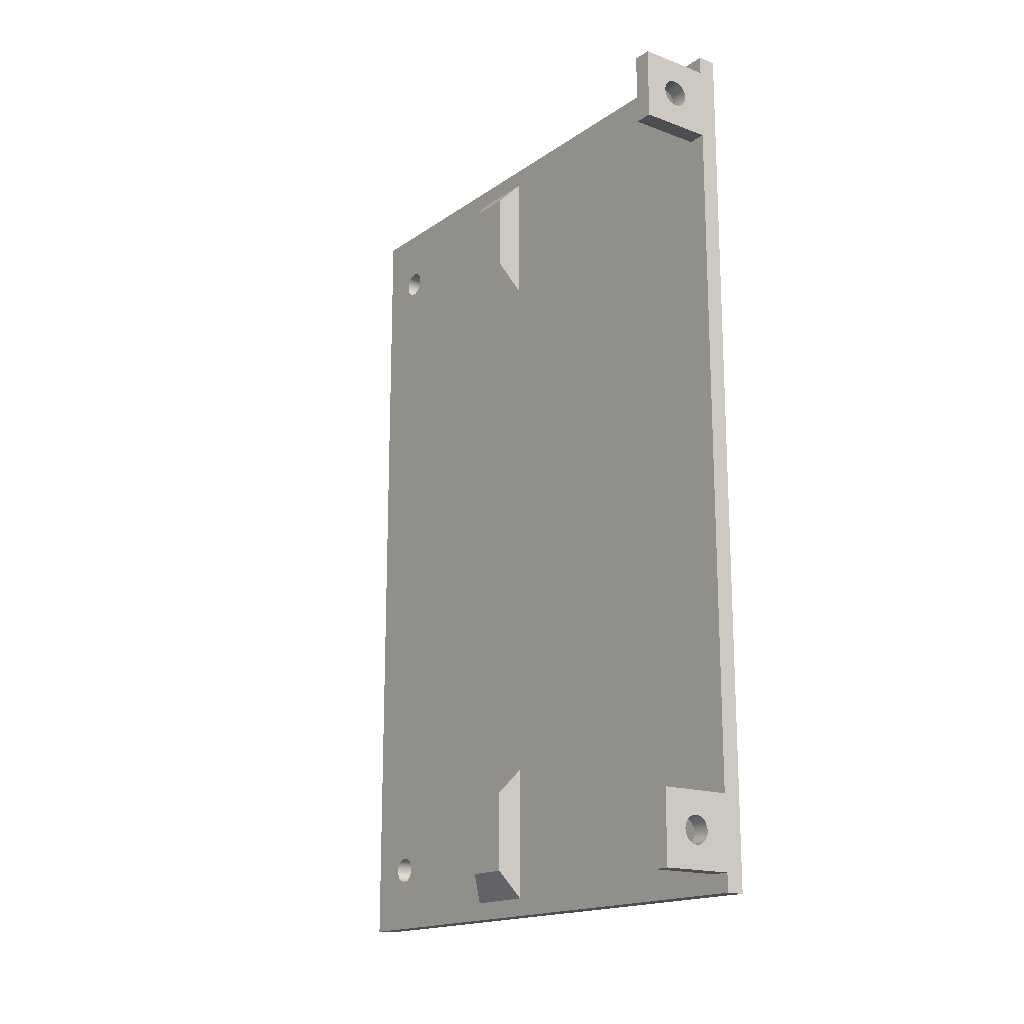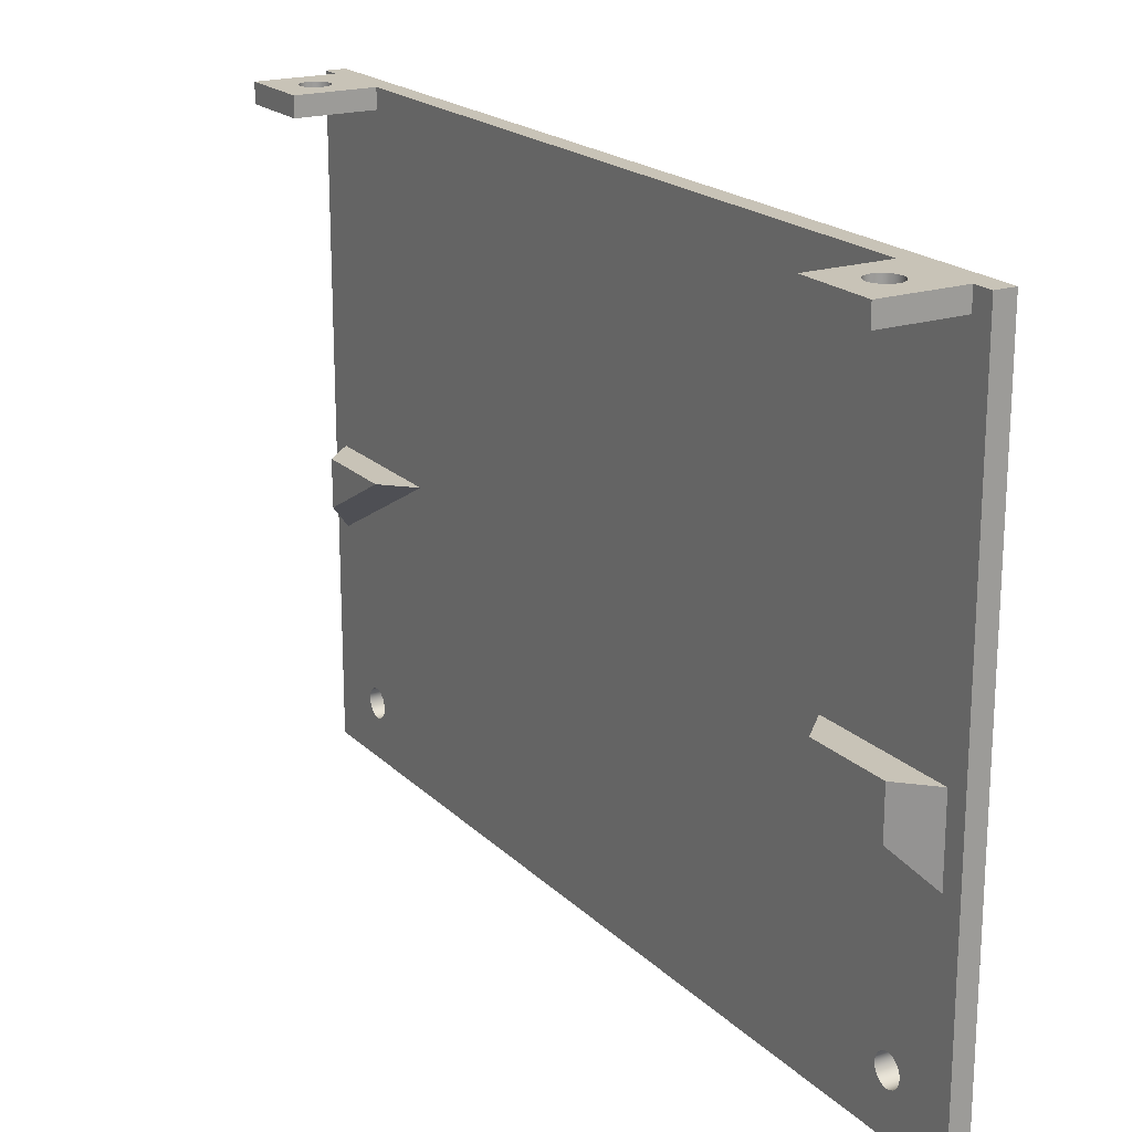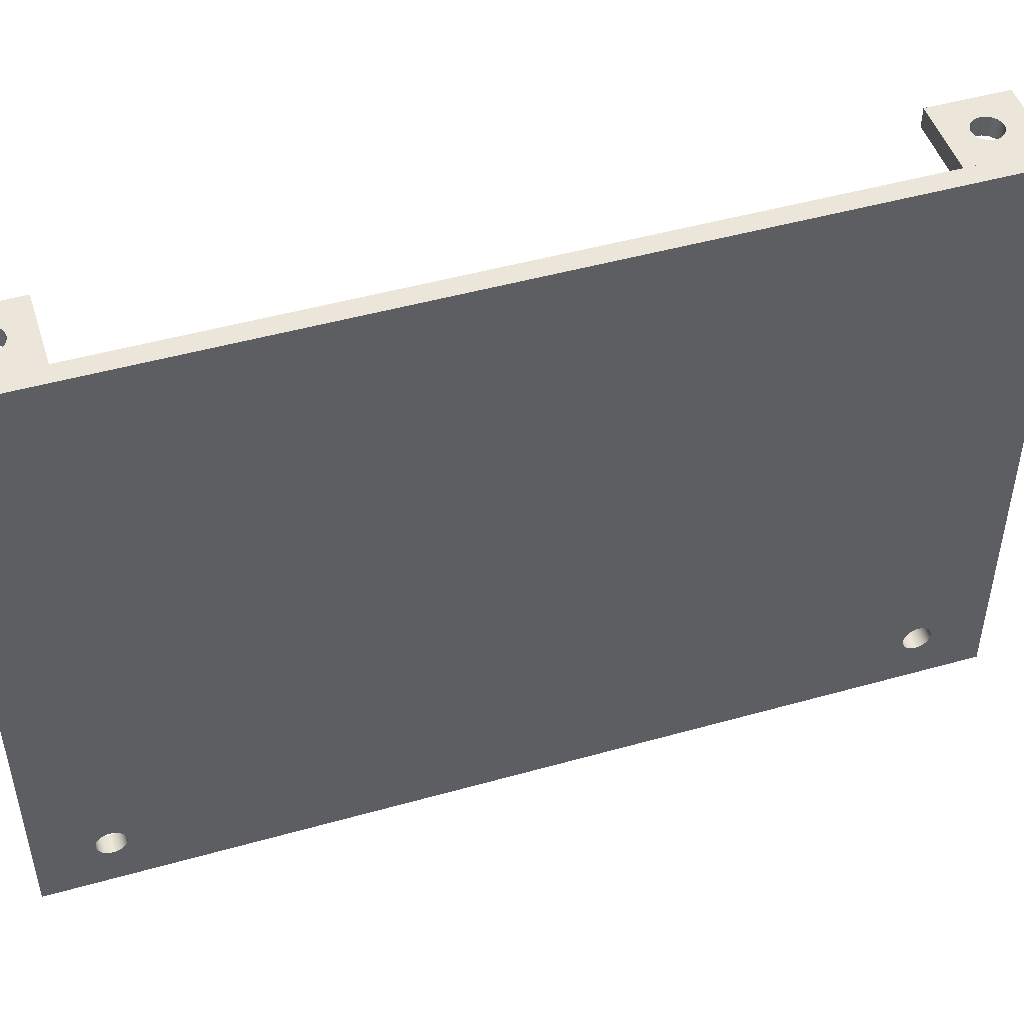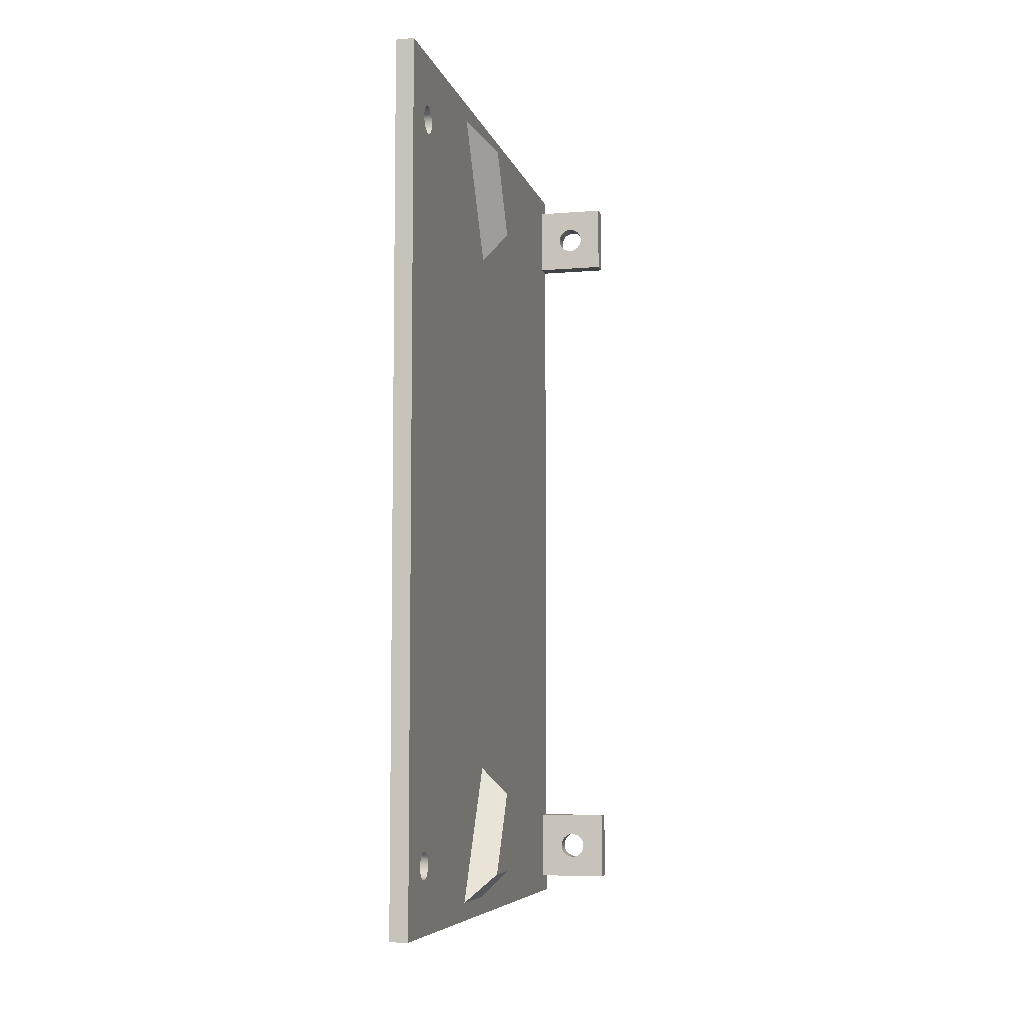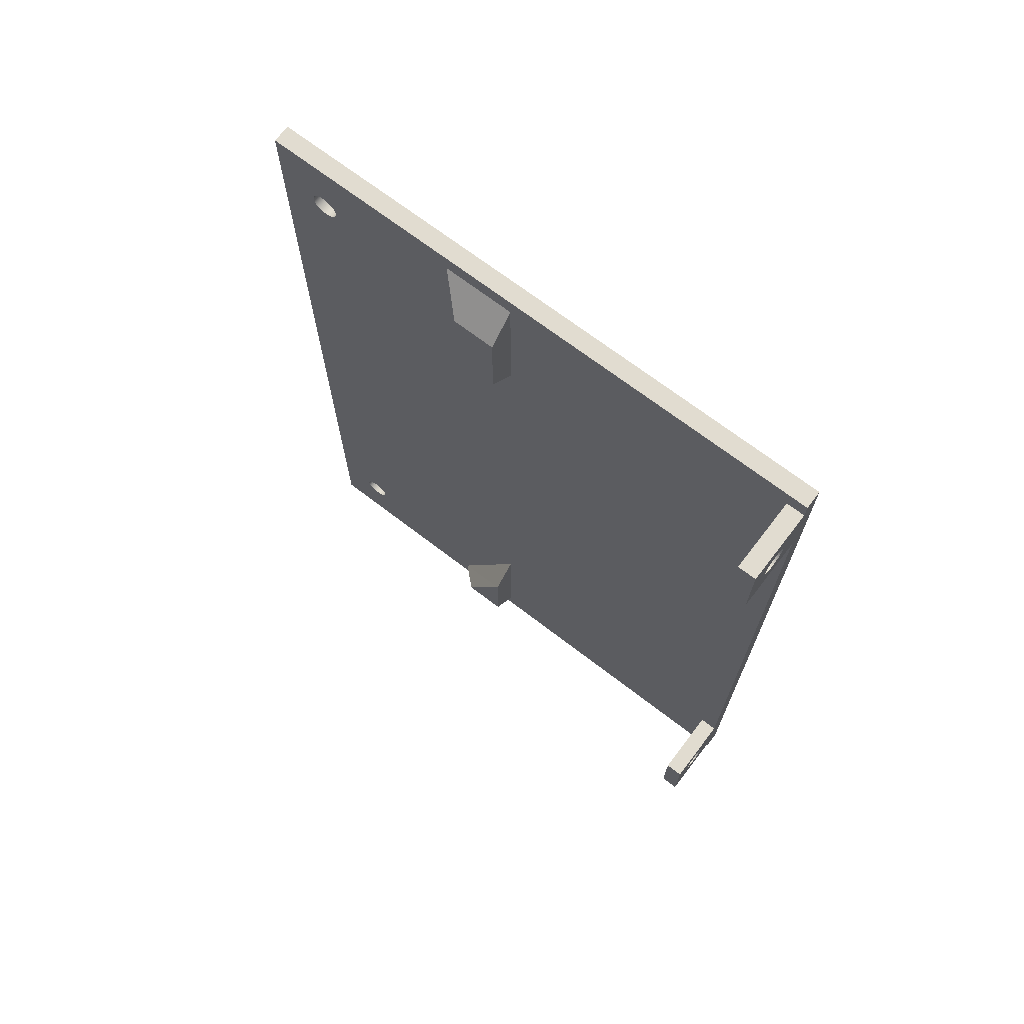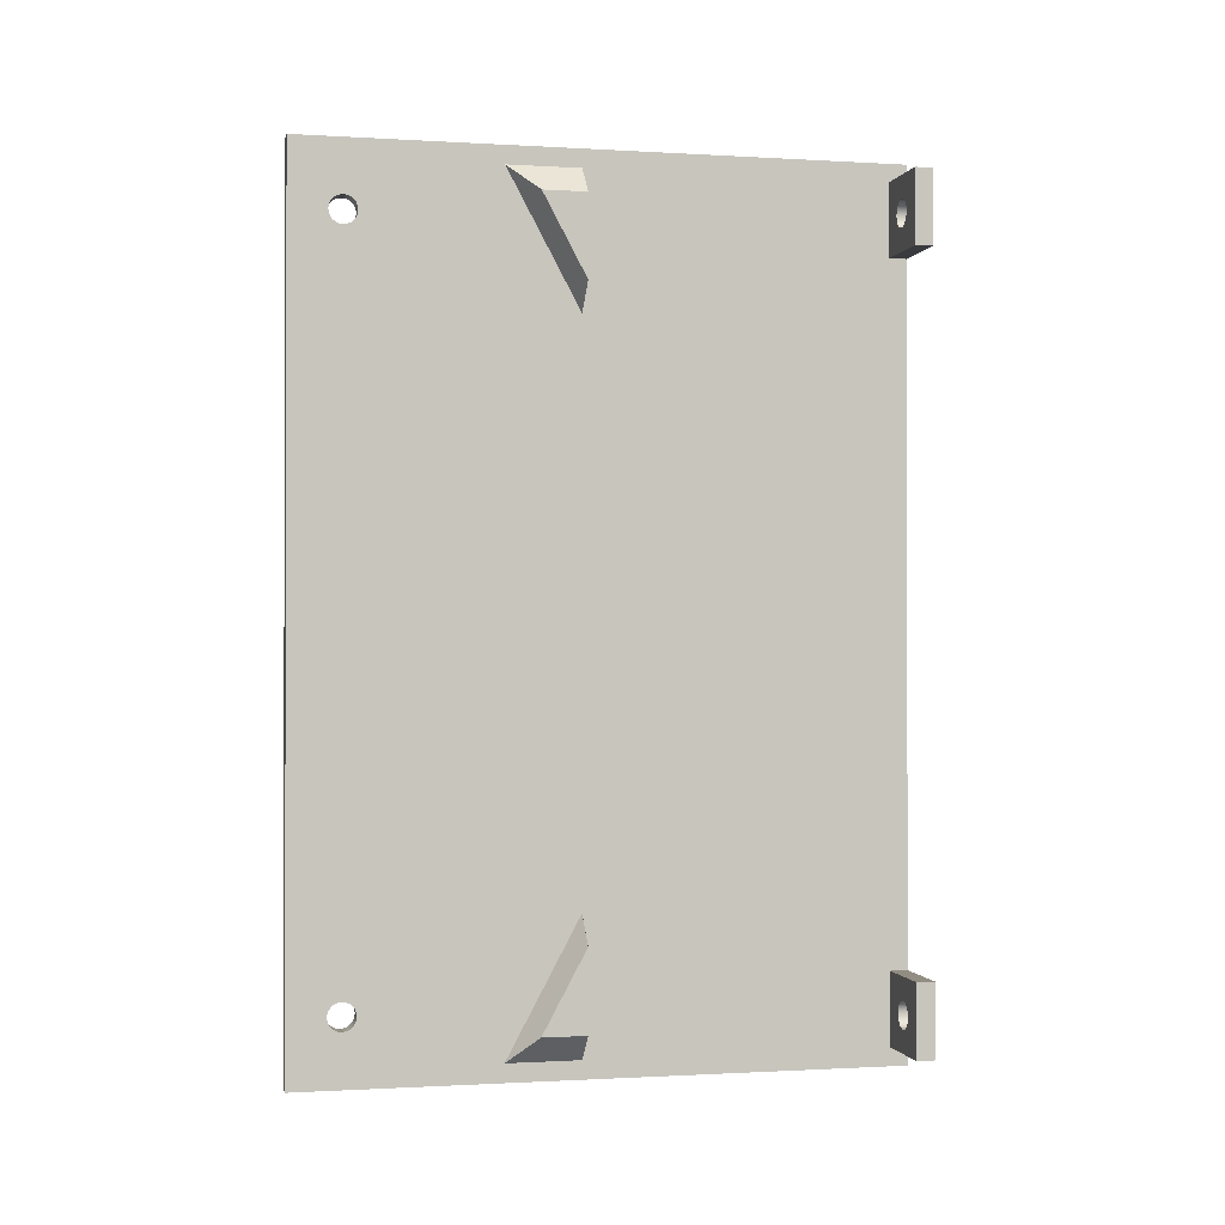
<metadata>
{"format":"obj","ext":"obj","renderer":"f3d","projection":"perspective","resolution":1024,"background":"white","views":[{"elev":-17.0,"azim":-36.5,"up":"+Y"},{"elev":19.7,"azim":-30.8,"up":"+Z"},{"elev":48.2,"azim":72.5,"up":"+Z"},{"elev":-6.7,"azim":-166.5,"up":"+Y"},{"elev":69.4,"azim":-52.4,"up":"+Y"},{"elev":-0.8,"azim":-102.6,"up":"+Y"}]}
</metadata>
<code>
g Mesh1 Group2 Group1 Model
v 95 9.98 33
v 98 7 33
v 98 21.9 33
v 95 18.88 33
f 1 2 3 4
v 95 9.98 28.2
v 98 7 25
f 1 5 6 2
f 5 1 4
f 4 6 5
f 6 4 3
v 95 18.92 33
f 7 4 3
f 2 6 3
g Mesh2 Group3 Group1 Model
v 98 83.1 33
v 95 86.08 33
v 95 94.98 28.22
v 98 98 25
f 8 9 10 11
v 98 98 33
v 95 94.98 33
f 9 8 12 13
f 8 11 12
f 11 10 13 12
f 13 10 9
g Mesh3 Group4 Group1 Model
v 100 91.3 9.013
v 100 91.25 8.625
v 98 91.25 8.625
v 98 91.3 9.013
f 14 15 16 17
v 100 5 68
f 14 18 15
v 100 91.45 9.375
f 19 18 14
v 100 91.69 9.686
f 20 18 19
v 100 92 9.924
f 21 18 20
v 100 92.36 10.07
f 22 18 21
v 100 92.75 10.12
f 23 18 22
v 100 93.14 10.07
f 24 18 23
v 100 93.5 9.924
f 25 18 24
v 100 100 68
f 25 26 18
v 100 93.81 9.686
f 27 26 25
v 100 100 3
f 26 27 28
v 100 94.05 9.375
f 28 27 29
v 98 93.81 9.686
v 98 94.05 9.375
f 29 27 30 31
v 98 93.5 9.924
f 27 25 32 30
v 98 93.14 10.07
f 25 24 33 32
v 98 92.75 10.12
f 24 23 34 33
v 98 92.36 10.07
f 23 22 35 34
v 98 92 9.924
f 22 21 36 35
v 98 91.69 9.686
f 21 20 37 36
v 98 91.45 9.375
f 20 19 38 37
f 19 14 17 38
v 98 5 68
f 39 38 17
f 39 37 38
f 39 36 37
f 39 35 36
f 39 34 35
f 39 33 34
f 39 32 33
v 98 100 68
f 40 32 39
f 32 40 30
f 30 40 31
v 98 94.2 9.013
f 31 40 41
v 98 94.25 8.625
f 41 40 42
v 98 100 3
f 43 42 40
v 98 94.2 8.237
f 42 43 44
v 98 94.05 7.875
f 44 43 45
v 98 93.81 7.564
f 45 43 46
v 98 93.5 7.326
f 46 43 47
v 98 93.14 7.176
f 47 43 48
v 98 92.75 7.125
f 48 43 49
v 98 5 3
f 49 43 50
v 100 5 3
f 50 43 28 51
f 28 43 40 26
f 40 39 18 26
f 50 51 18 39
v 100 10.76 8.625
f 51 52 18
v 100 10.81 8.238
f 51 53 52
v 100 10.96 7.878
f 51 54 53
v 100 11.19 7.569
f 51 55 54
v 100 11.5 7.331
f 51 56 55
v 100 11.86 7.182
f 51 57 56
v 100 12.25 7.131
f 51 58 57
v 100 12.64 7.182
f 51 59 58
v 100 13 7.331
f 51 60 59
f 51 15 60
v 100 91.3 8.237
f 51 61 15
v 100 91.45 7.875
f 51 62 61
v 100 91.69 7.564
f 51 63 62
v 100 92 7.326
f 51 64 63
v 100 92.36 7.176
f 51 65 64
v 100 92.75 7.125
f 51 66 65
f 28 66 51
v 100 93.14 7.176
f 66 28 67
v 100 93.5 7.326
f 67 28 68
v 100 93.81 7.564
f 68 28 69
v 100 94.05 7.875
f 69 28 70
v 100 94.2 8.237
f 70 28 71
v 100 94.25 8.625
f 71 28 72
v 100 94.2 9.013
f 28 73 72
f 28 29 73
f 73 29 31 41
f 72 73 41 42
f 71 72 42 44
f 70 71 44 45
f 69 70 45 46
f 68 69 46 47
f 67 68 47 48
f 66 67 48 49
v 98 92.36 7.176
f 65 66 49 74
f 49 50 74
v 98 92 7.326
f 74 50 75
v 98 91.69 7.564
f 75 50 76
v 98 91.45 7.875
f 76 50 77
v 98 91.3 8.237
f 77 50 78
f 78 50 16
v 98 13 7.331
f 16 50 79
v 98 12.64 7.182
f 79 50 80
v 98 12.25 7.131
f 80 50 81
v 98 11.86 7.182
f 81 50 82
v 98 11.5 7.331
f 82 50 83
v 98 11.19 7.569
f 83 50 84
v 98 10.96 7.878
f 84 50 85
v 98 10.81 8.238
f 85 50 86
v 98 10.76 8.625
f 86 50 87
f 39 87 50
v 98 10.81 9.012
f 39 88 87
v 98 10.96 9.372
f 39 89 88
v 98 11.19 9.681
f 39 90 89
v 98 11.5 9.919
f 39 91 90
v 98 11.86 10.07
f 39 92 91
v 98 12.25 10.12
f 39 93 92
v 98 12.64 10.07
f 39 94 93
v 98 13 9.919
f 39 95 94
v 98 13.31 9.681
f 39 96 95
v 98 13.54 9.372
f 39 97 96
v 98 13.69 9.012
f 39 98 97
f 39 16 98
f 39 17 16
v 98 13.74 8.625
f 98 16 99
v 98 13.69 8.238
f 16 100 99
v 98 13.54 7.878
f 16 101 100
v 98 13.31 7.569
f 16 102 101
f 16 79 102
v 100 13.31 7.569
f 60 103 102 79
f 60 15 103
v 100 13.54 7.878
f 103 15 104
v 100 13.69 8.238
f 104 15 105
v 100 13.74 8.625
f 105 15 106
v 100 13.69 9.012
f 15 107 106
f 15 18 107
v 100 13.54 9.372
f 107 18 108
v 100 13.31 9.681
f 108 18 109
v 100 13 9.919
f 109 18 110
v 100 12.64 10.07
f 110 18 111
v 100 12.25 10.12
f 111 18 112
v 100 11.86 10.07
f 112 18 113
v 100 11.5 9.919
f 113 18 114
v 100 11.19 9.681
f 114 18 115
v 100 10.96 9.372
f 115 18 116
v 100 10.81 9.012
f 116 18 117
f 117 18 52
f 117 52 87 88
f 52 53 86 87
f 53 54 85 86
f 54 55 84 85
f 55 56 83 84
f 56 57 82 83
f 57 58 81 82
f 58 59 80 81
f 59 60 79 80
f 116 117 88 89
f 115 116 89 90
f 114 115 90 91
f 113 114 91 92
f 112 113 92 93
f 111 112 93 94
f 110 111 94 95
f 109 110 95 96
f 108 109 96 97
f 107 108 97 98
f 106 107 98 99
f 105 106 99 100
f 104 105 100 101
f 103 104 101 102
f 15 61 78 16
f 61 62 77 78
f 62 63 76 77
f 63 64 75 76
f 64 65 74 75
g Mesh4 Group5 Group1 Model
v 98 98 68
v 95.3 94.75 68
v 98 90 68
f 118 119 120
v 95.06 95.06 68
f 119 118 121
v 94.75 95.3 68
f 121 118 122
v 90 98 68
f 122 118 123
v 98 98 66
v 90 98 66
f 118 124 125 123
v 98 90 66
f 124 118 120 126
v 90 90 68
v 90 90 66
f 126 120 127 128
v 94.75 92.7 68
f 120 129 127
v 95.06 92.94 68
f 129 120 130
v 95.3 93.25 68
f 130 120 131
v 95.45 93.61 68
f 131 120 132
v 95.5 94 68
f 132 120 133
v 95.45 94.39 68
f 120 134 133
f 120 119 134
v 95.3 94.75 66
v 95.45 94.39 66
f 134 119 135 136
v 95.06 95.06 66
f 119 121 137 135
v 94.75 95.3 66
f 121 122 138 137
v 94.39 95.45 68
v 94.39 95.45 66
f 122 139 140 138
f 122 123 139
v 94 95.5 68
f 139 123 141
v 93.61 95.45 68
f 141 123 142
v 93.25 95.3 68
f 142 123 143
v 92.94 95.06 68
f 143 123 144
v 92.7 94.75 68
f 144 123 145
v 92.55 94.39 68
f 145 123 146
v 92.5 94 68
f 146 123 147
f 127 147 123
v 92.55 93.61 68
f 127 148 147
v 92.7 93.25 68
f 127 149 148
v 92.94 92.94 68
f 127 150 149
v 93.25 92.7 68
f 127 151 150
v 93.61 92.55 68
f 127 152 151
v 94 92.5 68
f 127 153 152
v 94.39 92.55 68
f 127 154 153
f 127 129 154
v 94.75 92.7 66
v 94.39 92.55 66
f 154 129 155 156
v 95.06 92.94 66
f 129 130 157 155
v 95.3 93.25 66
f 130 131 158 157
v 95.45 93.61 66
f 131 132 159 158
v 95.5 94 66
f 132 133 160 159
f 133 134 136 160
f 136 124 160
f 135 124 136
f 137 124 135
f 138 124 137
f 124 138 125
f 125 138 140
v 94 95.5 66
f 125 140 161
f 139 141 161 140
v 93.61 95.45 66
f 141 142 162 161
v 93.25 95.3 66
f 142 143 163 162
v 92.94 95.06 66
f 143 144 164 163
v 92.7 94.75 66
f 144 145 165 164
v 92.55 94.39 66
f 145 146 166 165
v 92.5 94 66
f 146 147 167 166
v 92.55 93.61 66
f 147 148 168 167
v 92.7 93.25 66
f 148 149 169 168
v 92.94 92.94 66
f 149 150 170 169
v 93.25 92.7 66
f 150 151 171 170
v 93.61 92.55 66
f 151 152 172 171
v 94 92.5 66
f 152 153 173 172
f 153 154 156 173
f 156 128 173
f 155 128 156
f 155 126 128
f 157 126 155
f 158 126 157
f 126 158 124
f 124 158 159
f 124 159 160
f 173 128 172
f 172 128 171
f 171 128 170
f 170 128 169
f 169 128 168
f 168 128 167
f 125 167 128
f 125 166 167
f 125 165 166
f 125 164 165
f 125 163 164
f 125 162 163
f 125 161 162
f 123 125 128 127
g Mesh5 Group6 Group1 Model
v 98 15 68
v 95.3 11.75 68
v 98 7 68
f 174 175 176
v 95.06 12.06 68
f 175 174 177
v 94.75 12.3 68
f 177 174 178
v 90 15 68
f 178 174 179
v 98 15 66
v 90 15 66
f 174 180 181 179
v 98 7 66
f 180 174 176 182
v 90 7 68
v 90 7 66
f 182 176 183 184
v 94.75 9.701 68
f 176 185 183
v 95.06 9.939 68
f 185 176 186
v 95.3 10.25 68
f 186 176 187
v 95.45 10.61 68
f 187 176 188
v 95.5 11 68
f 188 176 189
v 95.45 11.39 68
f 176 190 189
f 176 175 190
v 95.3 11.75 66
v 95.45 11.39 66
f 190 175 191 192
v 95.06 12.06 66
f 175 177 193 191
v 94.75 12.3 66
f 177 178 194 193
v 94.39 12.45 68
v 94.39 12.45 66
f 178 195 196 194
f 178 179 195
v 94 12.5 68
f 195 179 197
v 93.61 12.45 68
f 197 179 198
v 93.25 12.3 68
f 198 179 199
v 92.94 12.06 68
f 199 179 200
v 92.7 11.75 68
f 200 179 201
v 92.55 11.39 68
f 201 179 202
v 92.5 11 68
f 202 179 203
f 183 203 179
v 92.55 10.61 68
f 183 204 203
v 92.7 10.25 68
f 183 205 204
v 92.94 9.939 68
f 183 206 205
v 93.25 9.701 68
f 183 207 206
v 93.61 9.551 68
f 183 208 207
v 94 9.5 68
f 183 209 208
v 94.39 9.551 68
f 183 210 209
f 183 185 210
v 94.75 9.701 66
v 94.39 9.551 66
f 210 185 211 212
v 95.06 9.939 66
f 185 186 213 211
v 95.3 10.25 66
f 186 187 214 213
v 95.45 10.61 66
f 187 188 215 214
v 95.5 11 66
f 188 189 216 215
f 189 190 192 216
f 192 180 216
f 191 180 192
f 193 180 191
f 194 180 193
f 180 194 181
f 181 194 196
v 94 12.5 66
f 181 196 217
f 195 197 217 196
v 93.61 12.45 66
f 197 198 218 217
v 93.25 12.3 66
f 198 199 219 218
v 92.94 12.06 66
f 199 200 220 219
v 92.7 11.75 66
f 200 201 221 220
v 92.55 11.39 66
f 201 202 222 221
v 92.5 11 66
f 202 203 223 222
v 92.55 10.61 66
f 203 204 224 223
v 92.7 10.25 66
f 204 205 225 224
v 92.94 9.939 66
f 205 206 226 225
v 93.25 9.701 66
f 206 207 227 226
v 93.61 9.551 66
f 207 208 228 227
v 94 9.5 66
f 208 209 229 228
f 209 210 212 229
f 212 184 229
f 211 184 212
f 211 182 184
f 213 182 211
f 214 182 213
f 182 214 180
f 180 214 215
f 180 215 216
f 229 184 228
f 228 184 227
f 227 184 226
f 226 184 225
f 225 184 224
f 224 184 223
f 181 223 184
f 181 222 223
f 181 221 222
f 181 220 221
f 181 219 220
f 181 218 219
f 181 217 218
f 179 181 184 183

</code>
